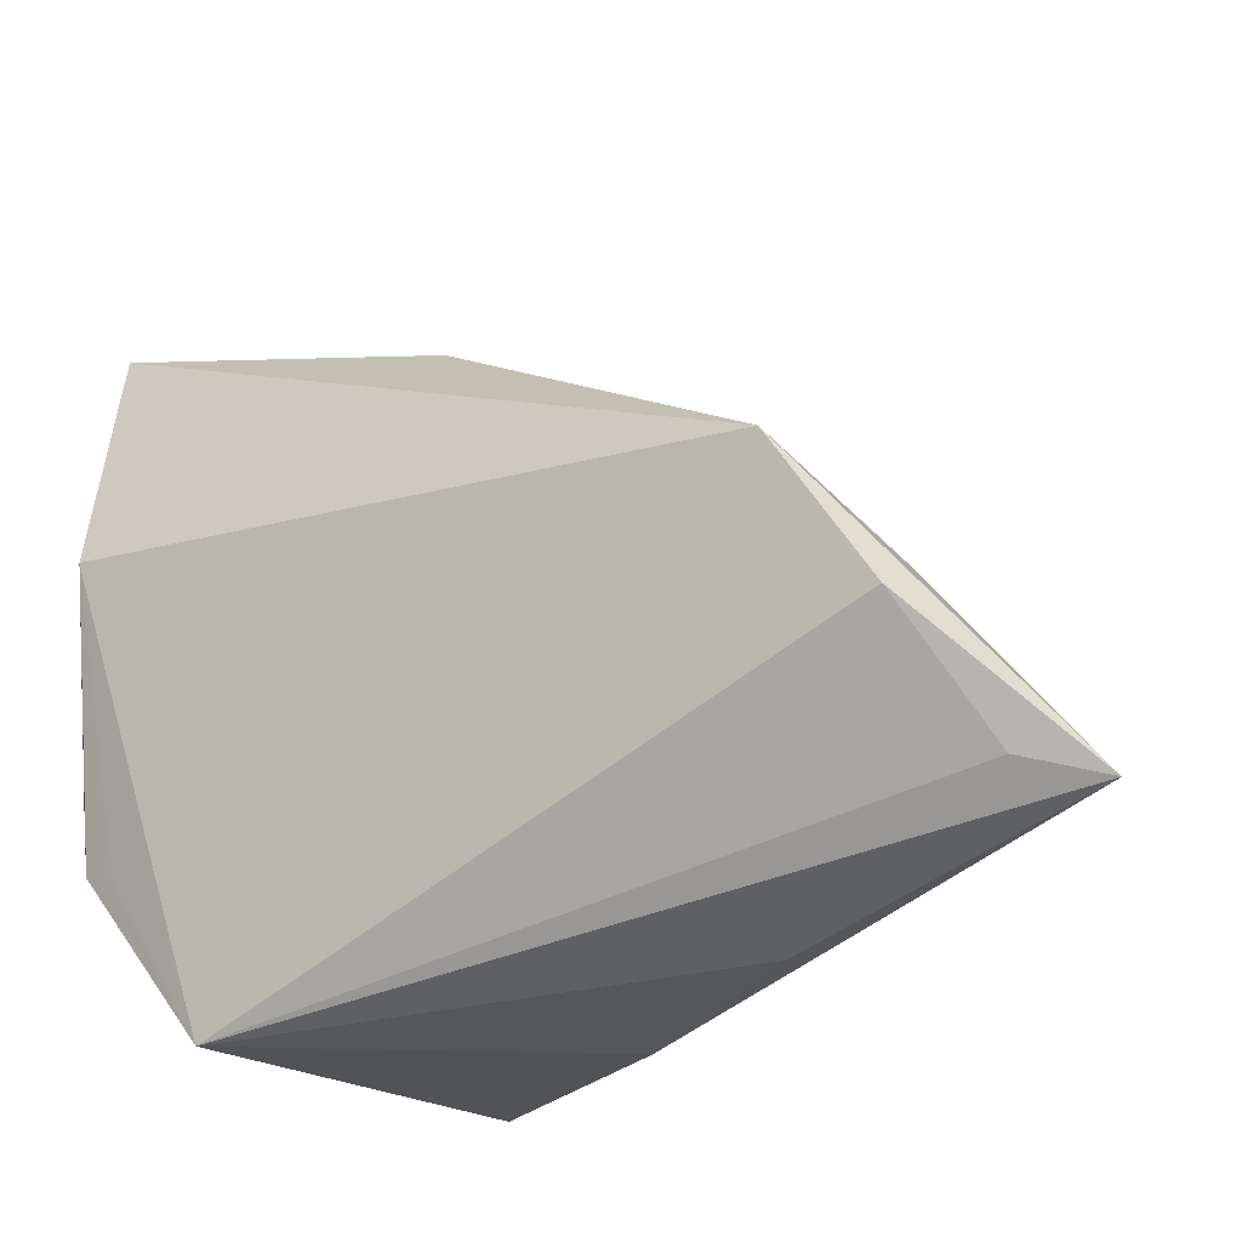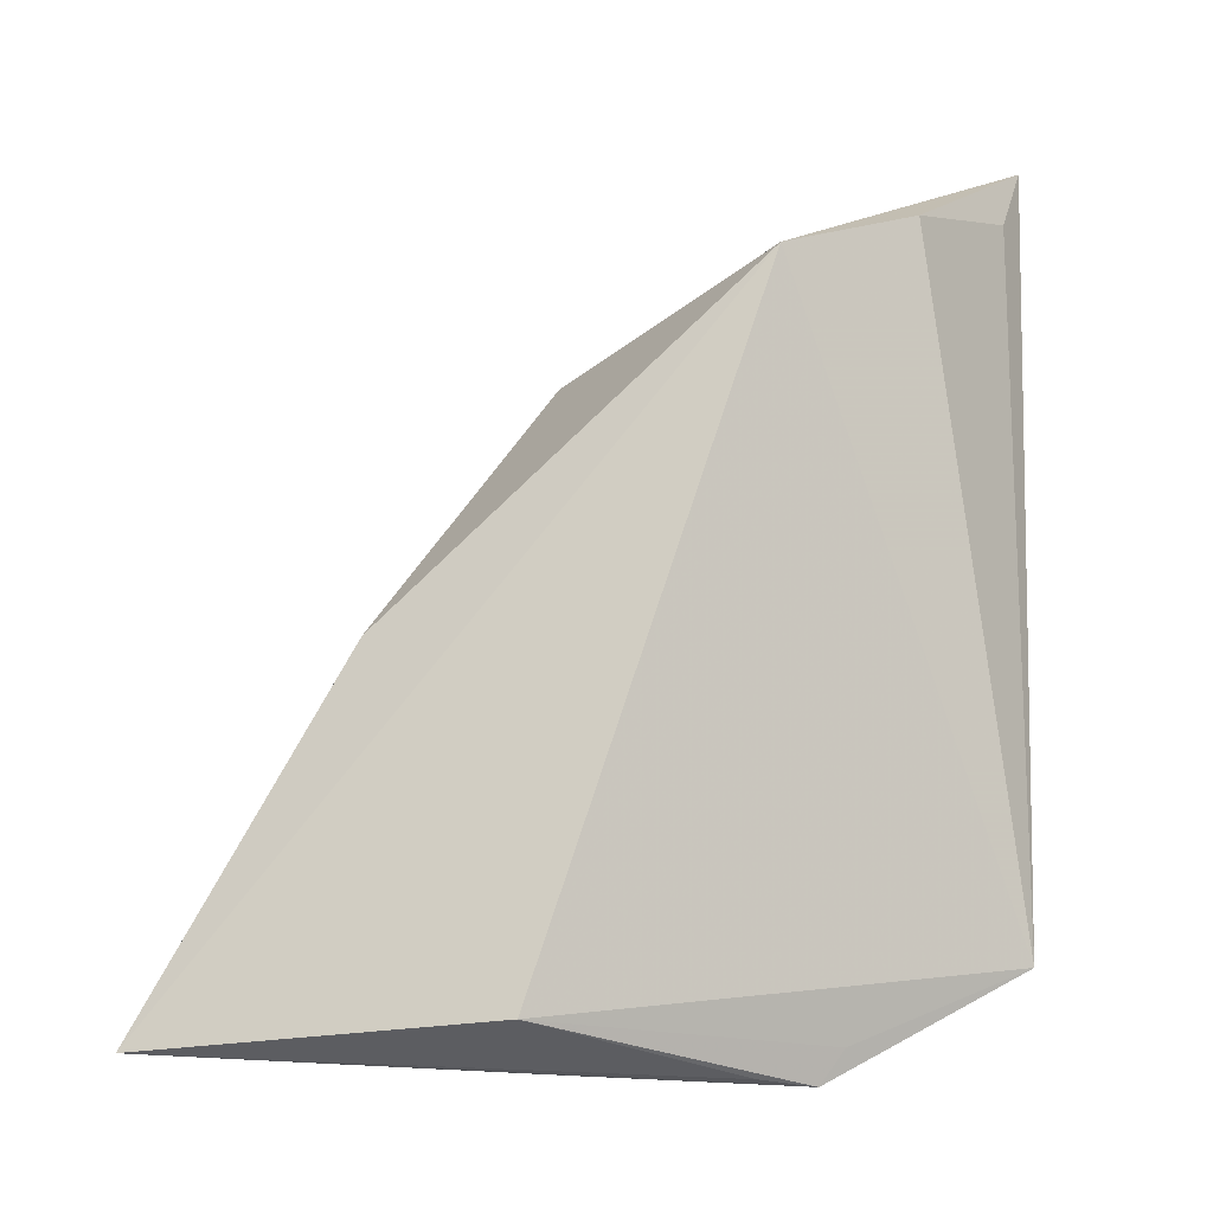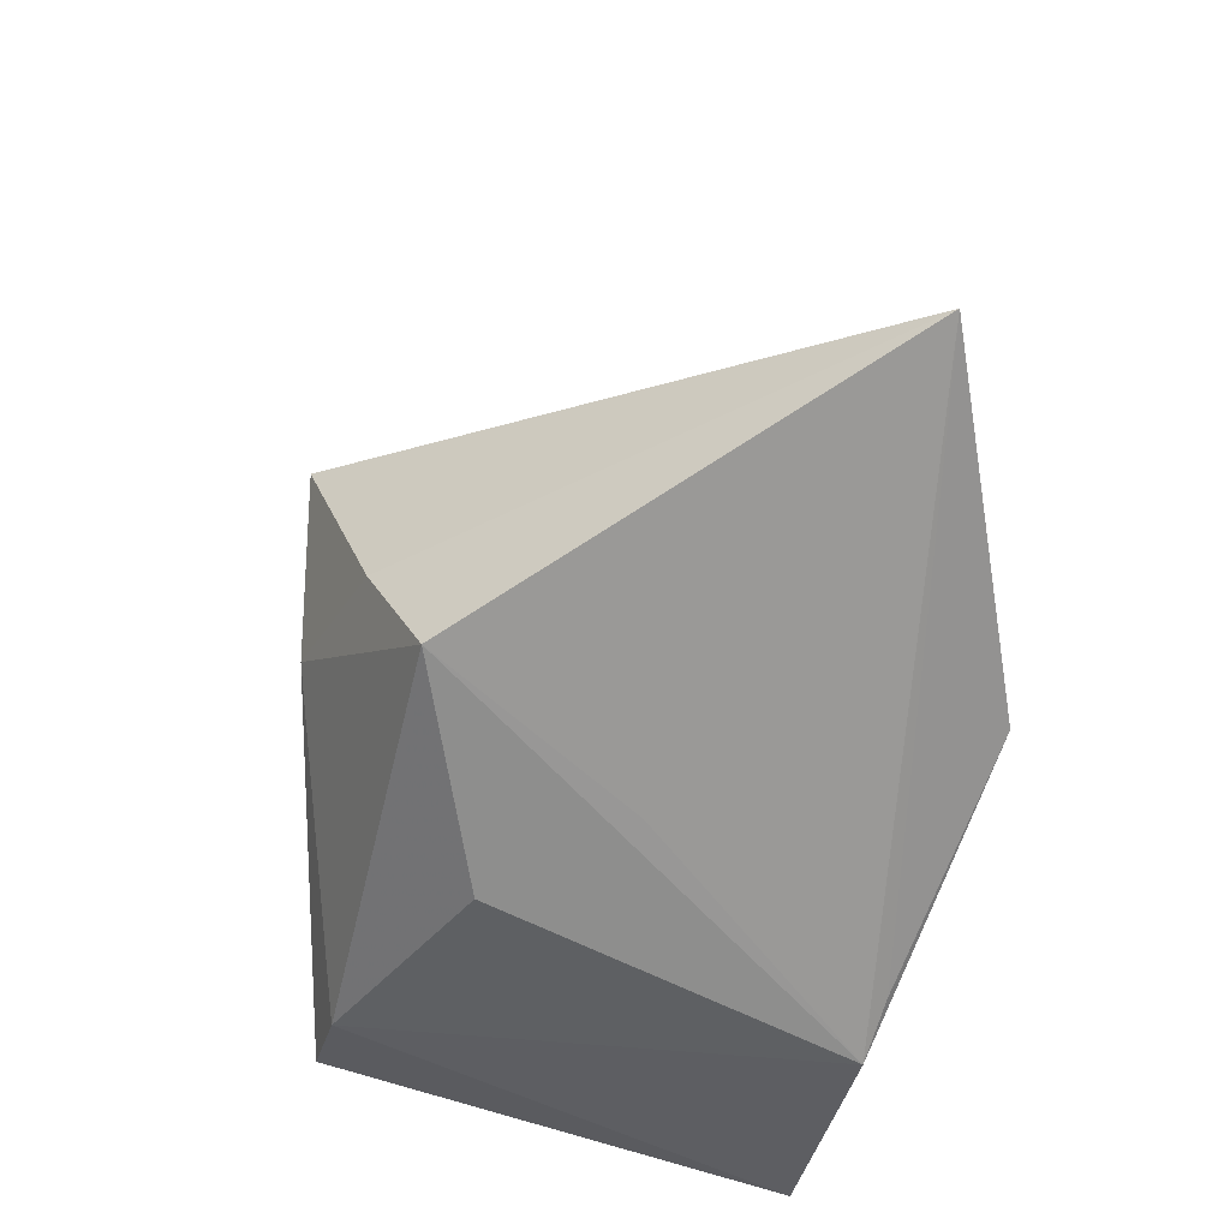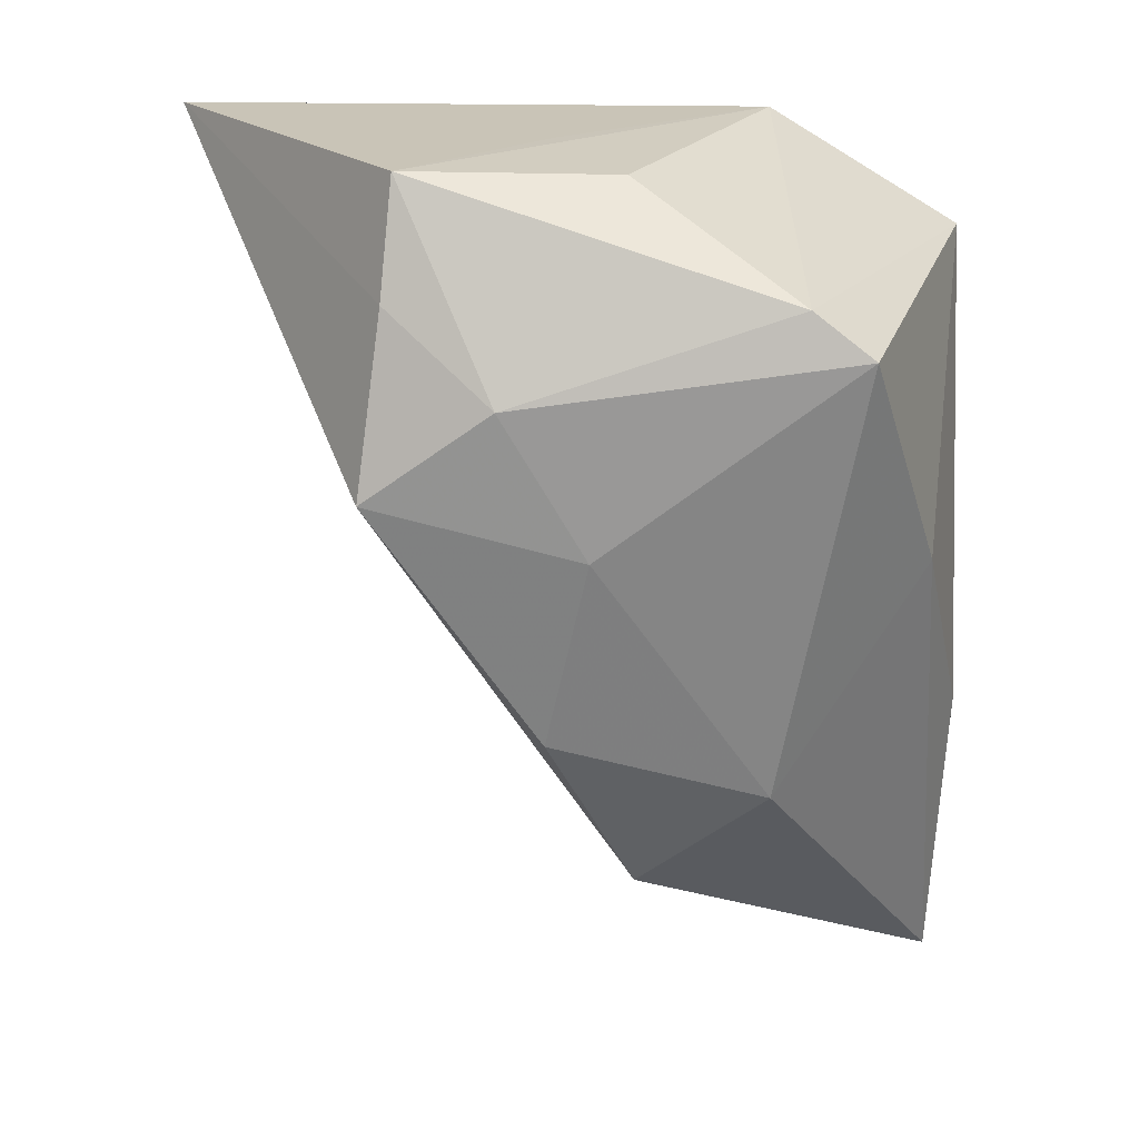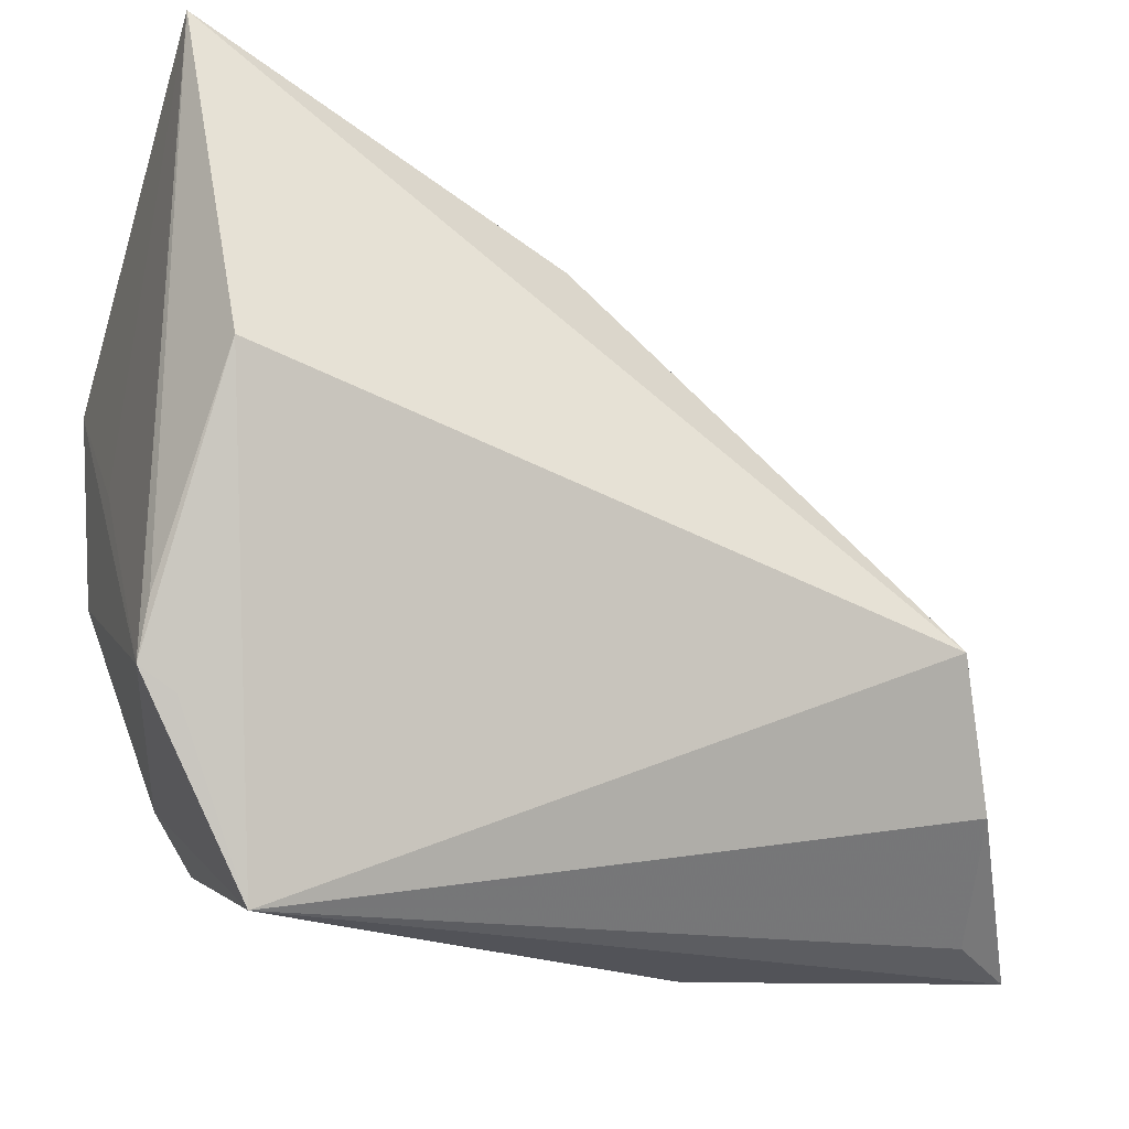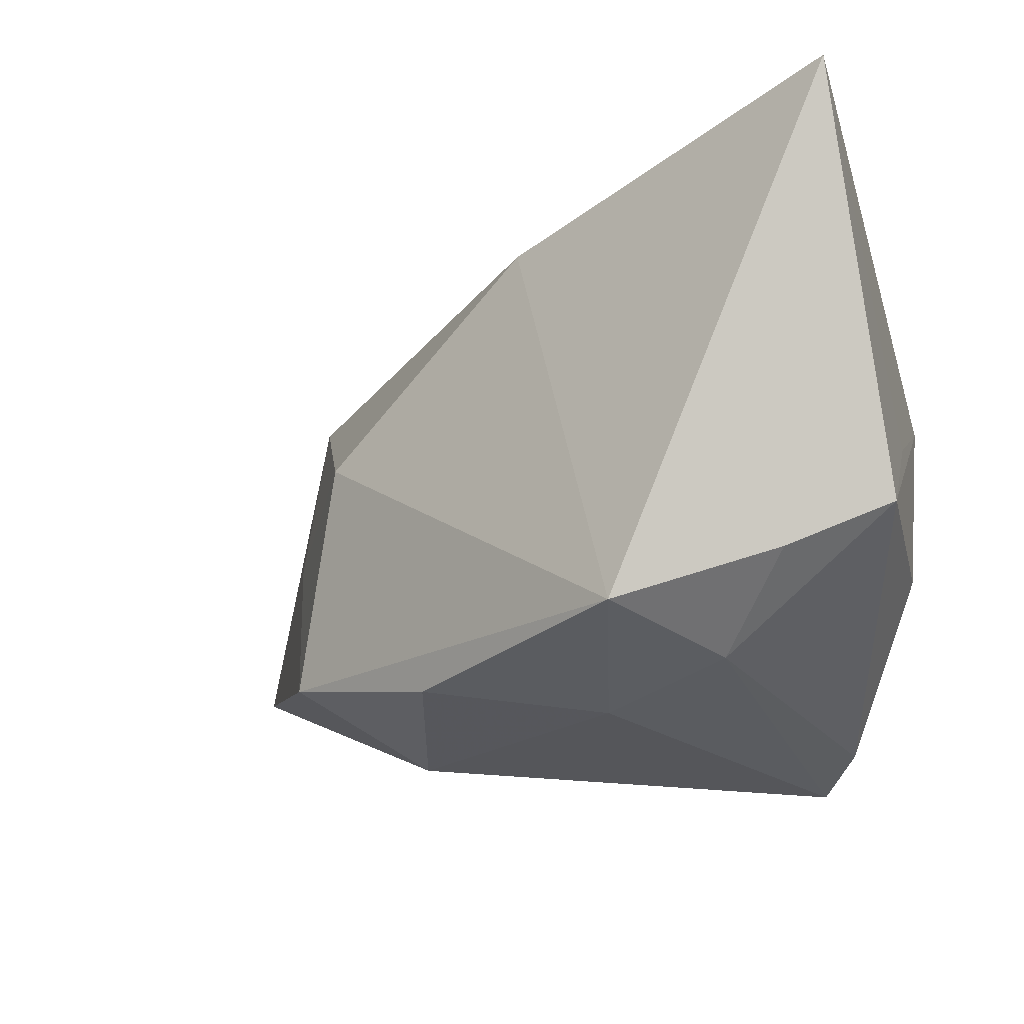
<metadata>
{"format":"obj","ext":"obj","renderer":"f3d","projection":"perspective","resolution":1024,"background":"white","views":[{"elev":-42.0,"azim":32.0,"up":"+Y"},{"elev":79.9,"azim":-87.2,"up":"+Z"},{"elev":21.4,"azim":-94.5,"up":"+Y"},{"elev":-69.9,"azim":-89.6,"up":"+Z"},{"elev":-21.0,"azim":-21.2,"up":"+Y"},{"elev":-34.2,"azim":-163.3,"up":"+Z"}]}
</metadata>
<code>
v 0.0003405 0.005362 -0.02856
v 0.03922 0.000823 -0.01709
v -0.02339 0.02464 -0.02312
v -0.02321 -0.03384 0.01156
v 0.04984 -0.03017 0.006057
v 0.004394 -0.0286 -0.01653
v -0.03509 0.02348 -0.01906
v -0.03509 0.008473 -0.002416
v -0.03509 0.04846 0.02045
v -0.01464 0.01397 -0.0289
v -0.005291 0.02711 -0.02778
v 0.05683 -0.03222 0.001449
v 0.02057 0.009824 -0.02499
v 0.04048 -0.007132 0.02627
v 0.04628 -0.02049 0.01843
v -0.02368 -0.01498 -0.0273
v -0.03052 0.01295 0.02695
v 0.02442 -0.03331 -0.004459
v -0.03501 -0.01408 0.0154
v -0.03138 -0.01637 0.01569
v -0.03459 -0.008307 0.01727
v 0.003614 0.0294 0.01828
v 0.0274 -0.01262 -0.02262
v 0.03118 0.01297 0.005079
v -0.01912 -0.02103 -0.0289
v 0.04194 -0.004609 0.003668
v -0.0339 0.001481 -0.01546
f 12 4 18
f 17 14 9
f 4 14 17
f 12 14 15
f 15 14 4
f 9 14 22
f 22 11 9
f 24 22 14
f 11 22 24
f 9 7 8
f 16 25 4
f 4 25 6
f 6 18 4
f 25 23 6
f 12 18 6
f 6 23 12
f 3 7 9
f 9 11 3
f 1 11 13
f 1 23 25
f 13 23 1
f 12 23 2
f 2 23 13
f 13 11 2
f 11 24 2
f 9 8 19
f 19 16 4
f 19 8 7
f 5 4 12
f 12 15 5
f 5 15 4
f 26 14 12
f 26 24 14
f 12 2 26
f 26 2 24
f 25 16 10
f 10 1 25
f 11 1 10
f 10 3 11
f 10 16 7
f 7 3 10
f 21 17 9
f 9 19 21
f 21 19 17
f 4 17 20
f 20 19 4
f 17 19 20
f 7 16 27
f 27 19 7
f 16 19 27

</code>
